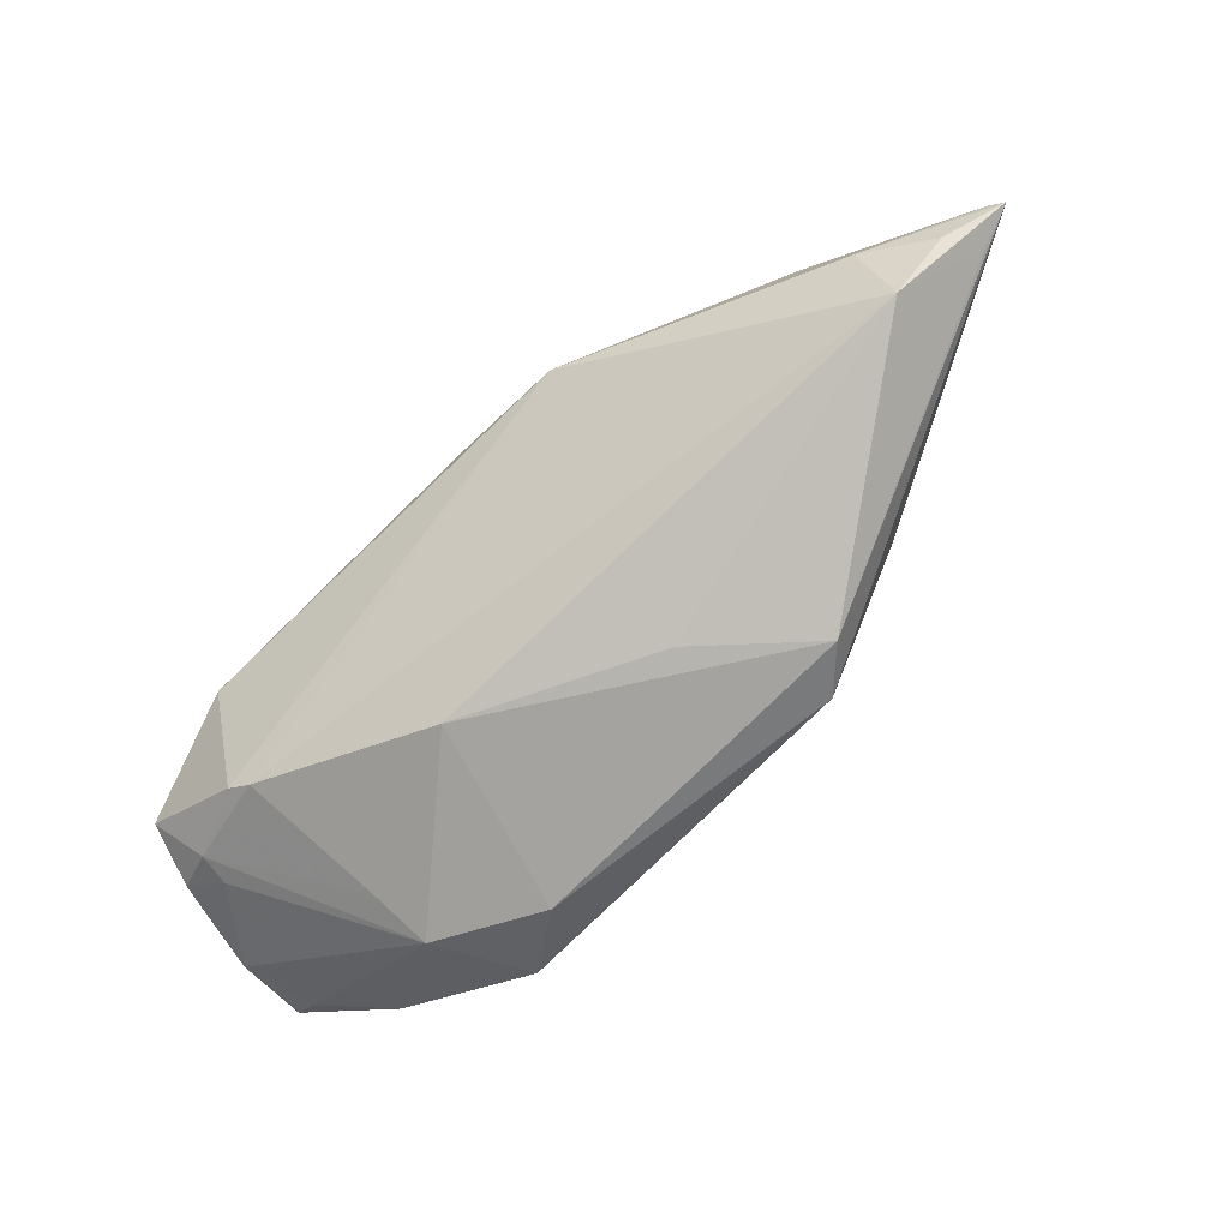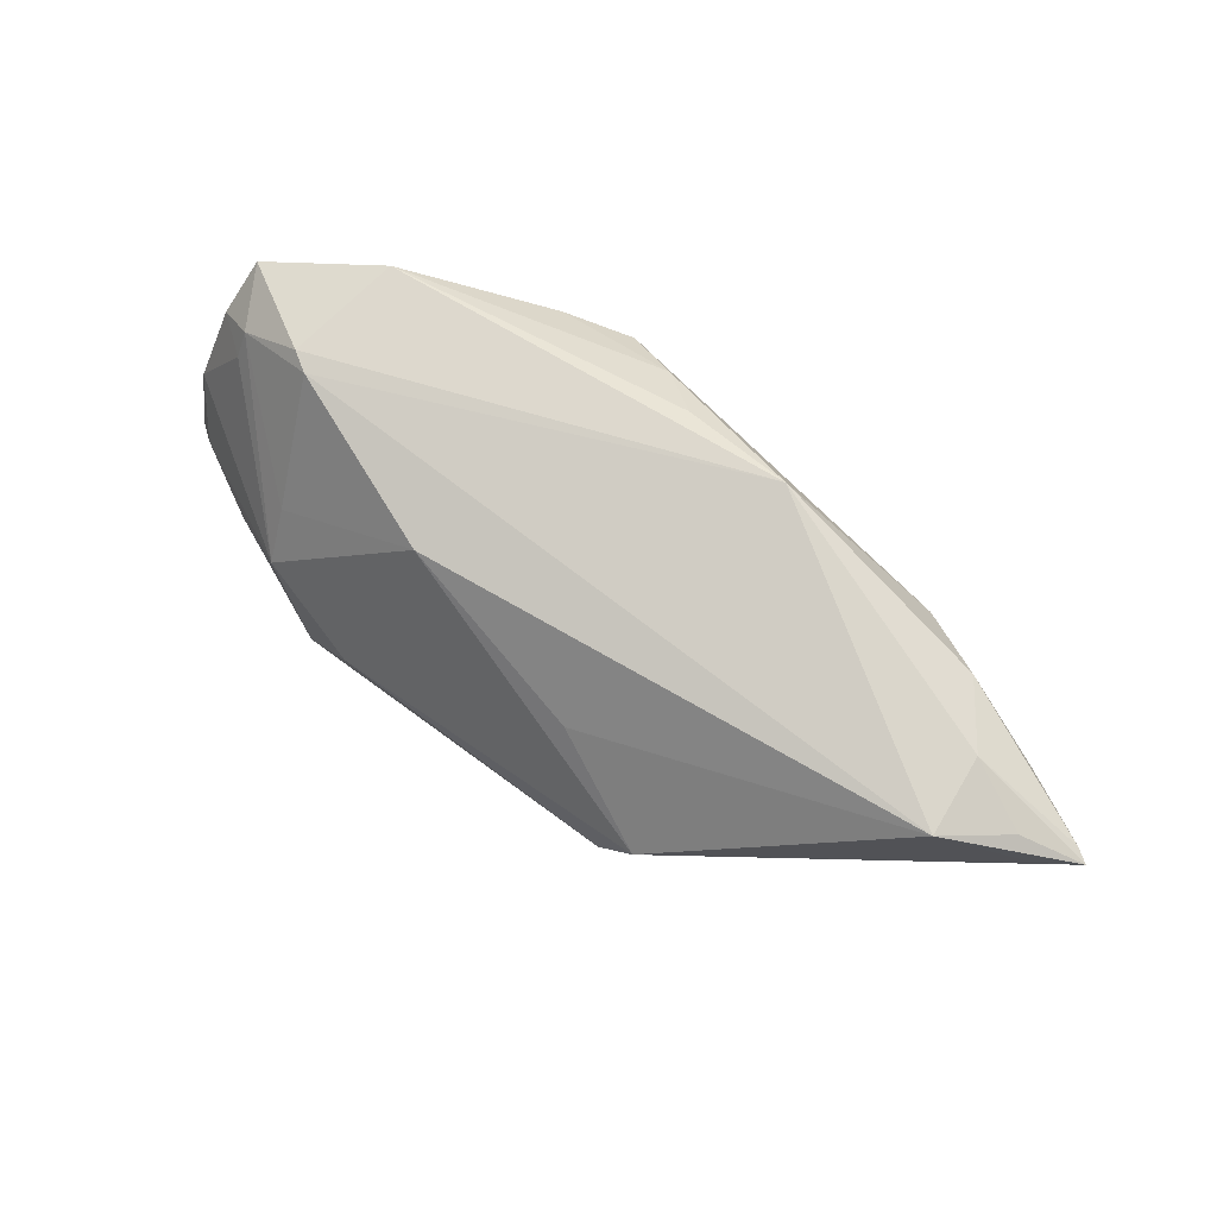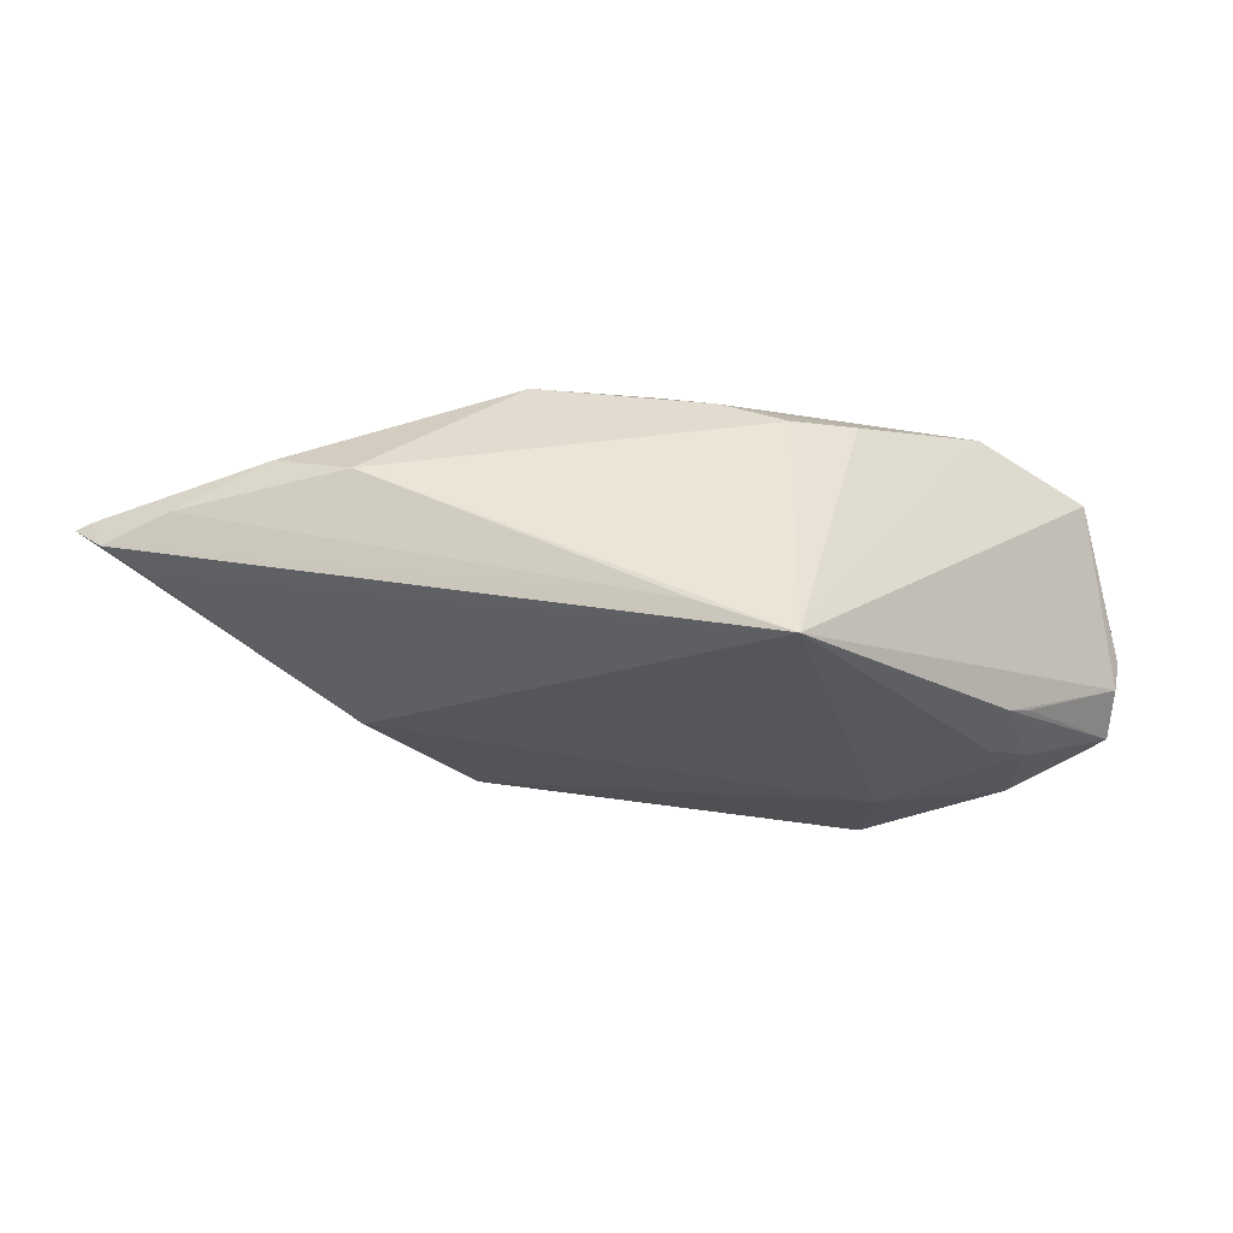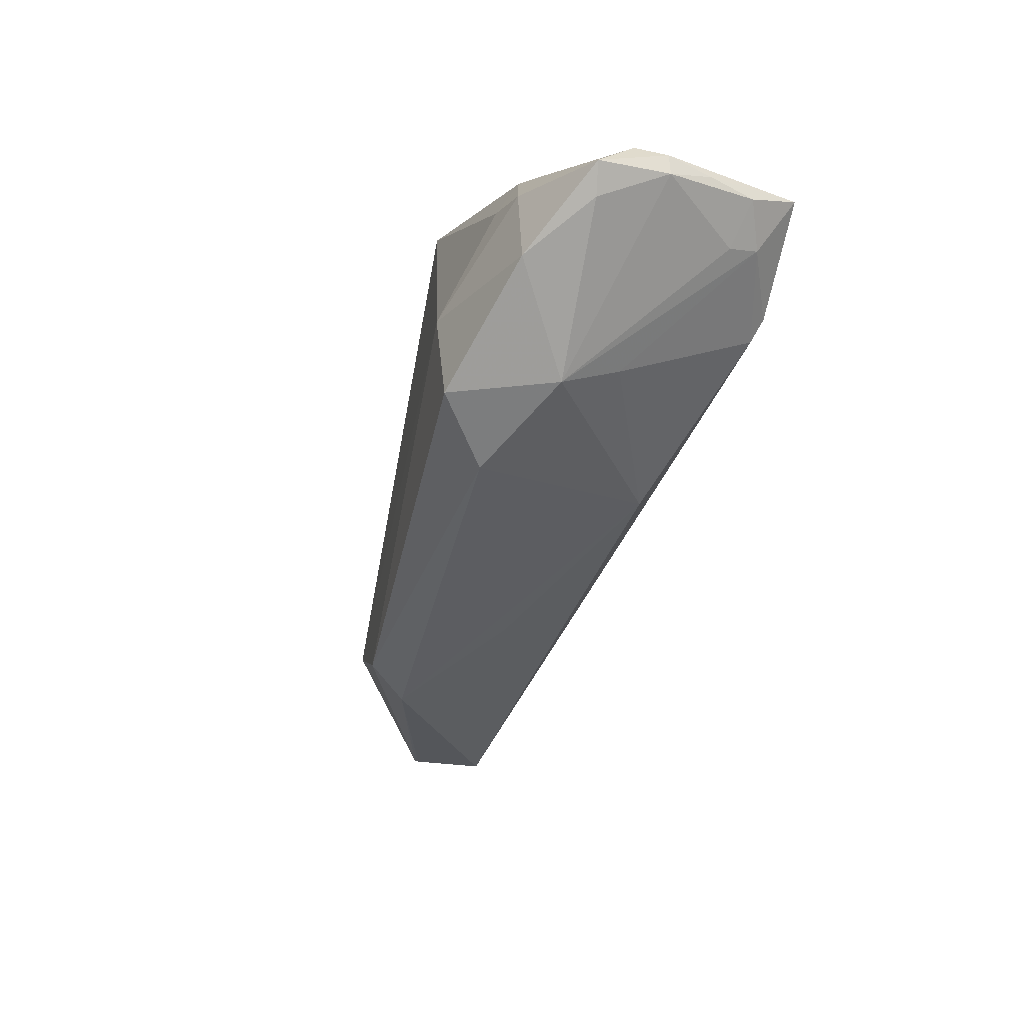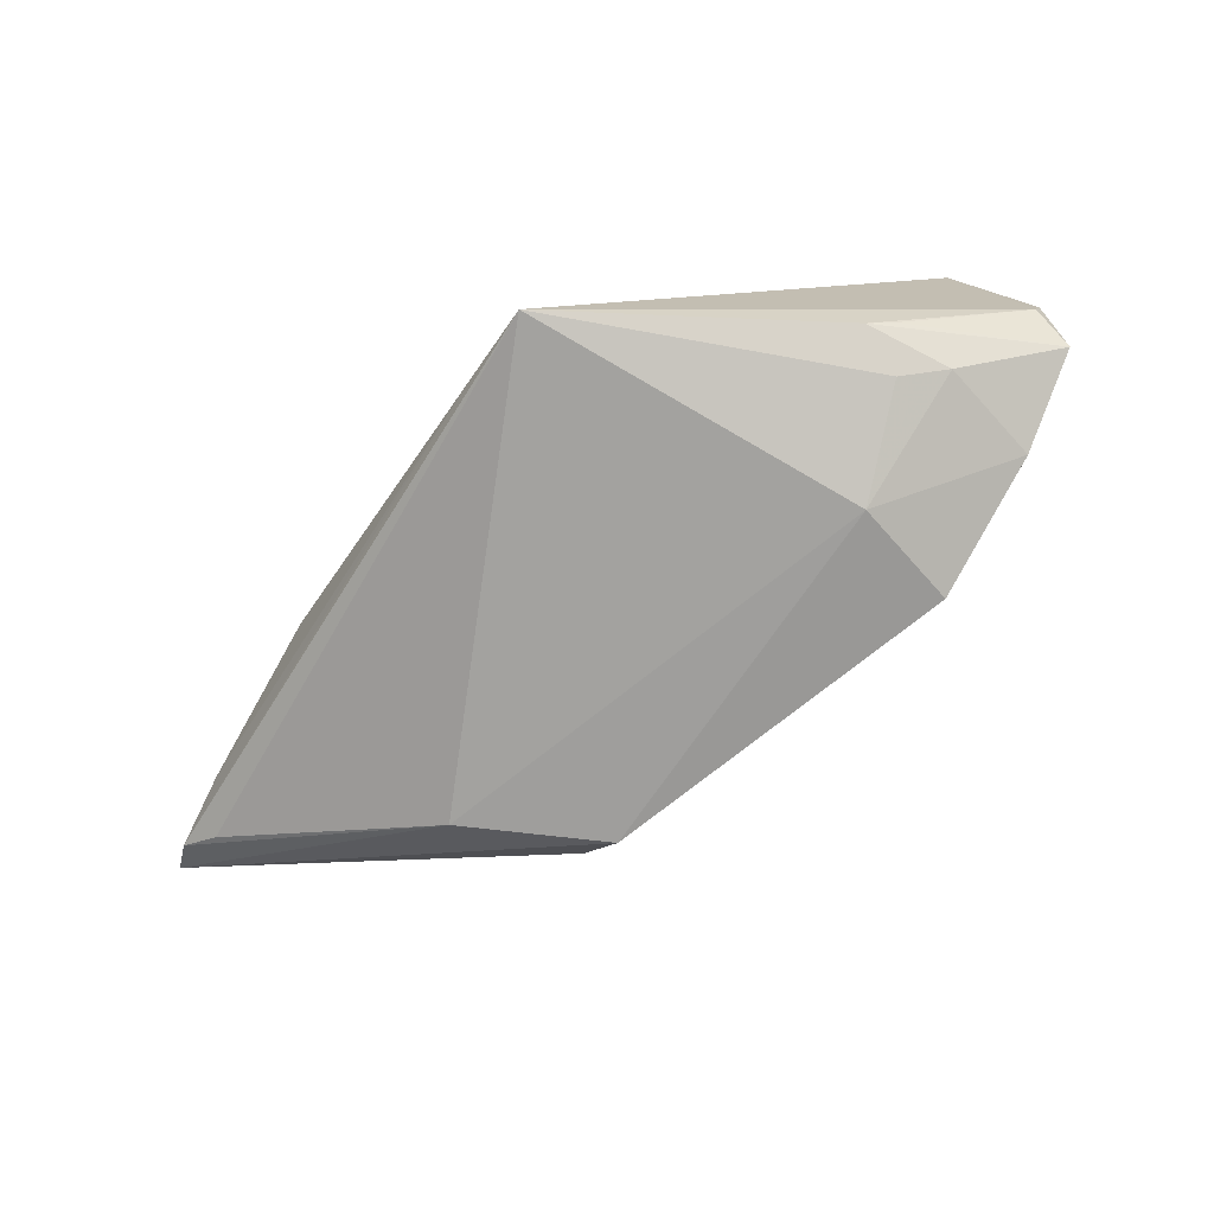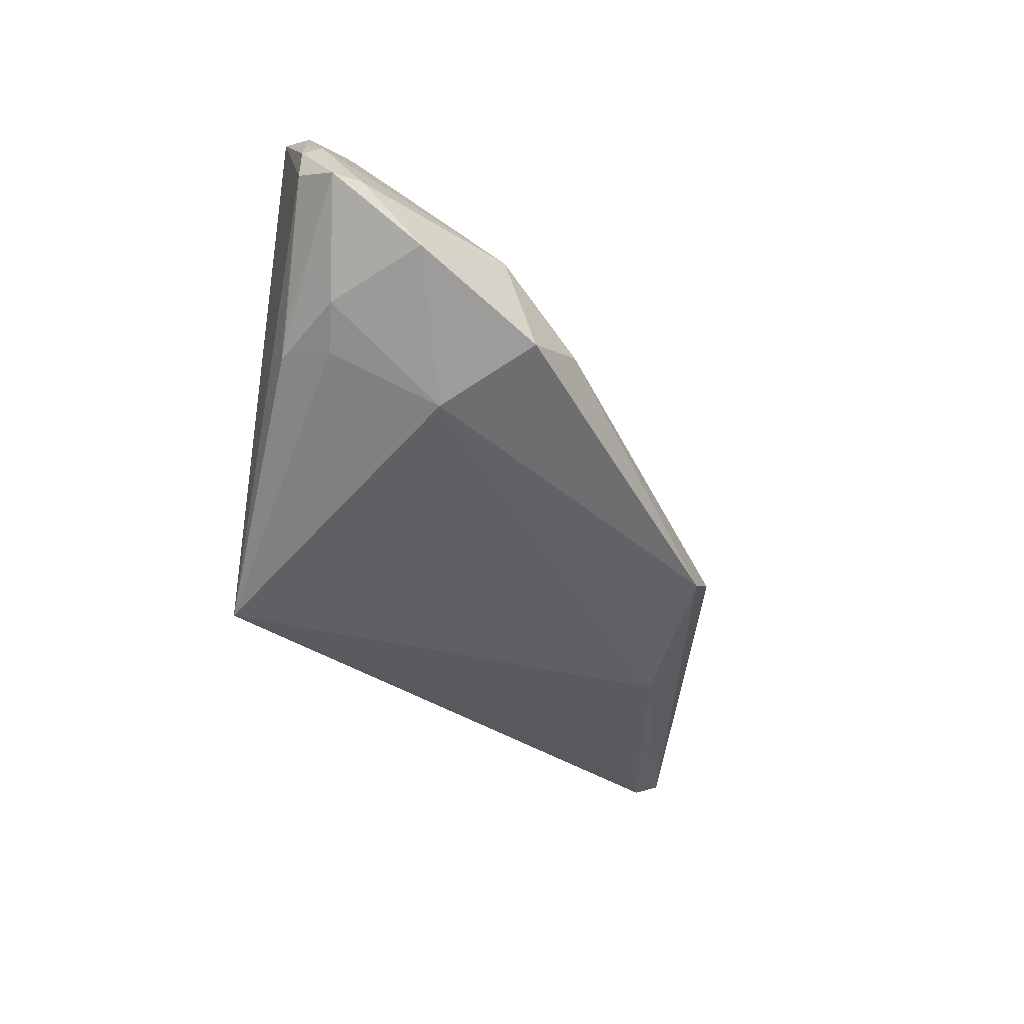
<metadata>
{"format":"obj","ext":"obj","renderer":"f3d","projection":"perspective","resolution":1024,"background":"white","views":[{"elev":-45.6,"azim":39.1,"up":"+Y"},{"elev":64.3,"azim":54.4,"up":"+Z"},{"elev":-28.8,"azim":-169.8,"up":"+Z"},{"elev":-63.8,"azim":-109.3,"up":"+Y"},{"elev":-79.8,"azim":-125.5,"up":"+Z"},{"elev":-53.8,"azim":-46.0,"up":"+Z"}]}
</metadata>
<code>
v -0.03552 -0.004985 -0.01364
v -0.0196 -0.01627 -0.01836
v 0.05807 0.01599 0.008334
v -0.008827 -0.02878 -0.00906
v 0.0002818 0.01457 0.01884
v -0.01671 -0.02952 -0.01599
v 0.05691 0.01978 -0.0004185
v 0.03675 -0.000666 -0.01109
v -0.006146 -0.01858 0.01237
v -0.006832 0.01715 0.01548
v -0.04803 -0.02064 -0.004461
v -0.04666 -0.02546 -0.008406
v 0.05342 0.007517 0.01103
v 0.06429 0.02108 0.004512
v -0.04098 -0.01914 0.01345
v -0.005091 0.02604 -0.01372
v 0.03185 -0.01578 -0.006176
v -0.03275 -0.01668 0.01796
v -0.04769 -0.02029 0.005009
v 0.03141 0.02604 0.005942
v -0.04647 -0.01884 0.01069
v -0.04647 -0.01353 0.01661
v 0.01417 0.0174 0.01988
v -0.03482 -0.002187 0.01988
v -0.02243 -0.02982 -0.003978
v -0.04733 -0.02349 -1.265e-05
v 0.01787 -0.01518 0.003231
v -0.01478 0.01803 0.0117
v -0.02172 0.01257 0.01356
v -0.02986 -0.01739 0.01742
v -0.04073 -0.02084 0.009987
v 0.04932 0.01695 0.01176
v 0.0273 -0.01732 -0.01151
v -0.03702 -0.01541 -0.01428
v -0.03288 -0.01083 -0.01555
v -0.03444 -0.02794 -0.01291
v 0.06066 0.02227 0.001552
v -0.03762 -0.007884 -0.01232
v 0.05229 0.02378 0.004132
v -0.02442 -0.02615 0.002436
v -0.04872 -0.0215 -0.0006739
v 0.06231 0.02155 0.005059
v 0.06077 0.01698 0.003832
v -0.04303 -0.02664 -0.007338
v 0.04113 0.02355 0.009596
v -0.01546 0.02604 -0.01851
f 46 28 20
f 14 33 8
f 46 8 2
f 2 8 33
f 14 8 37
f 6 2 33
f 17 33 14
f 46 20 16
f 20 39 16
f 16 37 46
f 39 37 16
f 7 8 46
f 46 37 7
f 7 37 8
f 1 34 12
f 46 2 35
f 2 34 35
f 35 1 46
f 34 1 35
f 12 34 36
f 36 34 2
f 2 6 36
f 27 17 13
f 10 20 28
f 10 23 20
f 45 39 20
f 20 23 45
f 38 1 12
f 23 13 32
f 32 45 23
f 43 17 14
f 14 13 43
f 43 13 17
f 4 6 33
f 33 17 4
f 25 36 6
f 6 4 25
f 11 38 12
f 46 1 11
f 1 38 11
f 3 13 14
f 14 32 3
f 3 32 13
f 42 32 14
f 45 32 42
f 39 45 42
f 14 37 42
f 42 37 39
f 9 17 27
f 9 4 17
f 9 25 4
f 27 13 9
f 40 25 9
f 12 36 44
f 36 25 44
f 41 11 12
f 12 44 26
f 26 44 25
f 25 31 26
f 26 41 12
f 19 41 26
f 23 10 5
f 5 24 23
f 10 24 5
f 23 24 18
f 29 10 28
f 29 24 10
f 29 28 46
f 46 24 29
f 23 18 30
f 30 13 23
f 30 9 13
f 40 9 30
f 22 18 24
f 22 41 19
f 22 24 46
f 46 11 22
f 11 41 22
f 15 30 18
f 18 22 15
f 40 30 15
f 15 25 40
f 15 31 25
f 21 22 19
f 21 15 22
f 19 26 21
f 21 26 31
f 31 15 21

</code>
